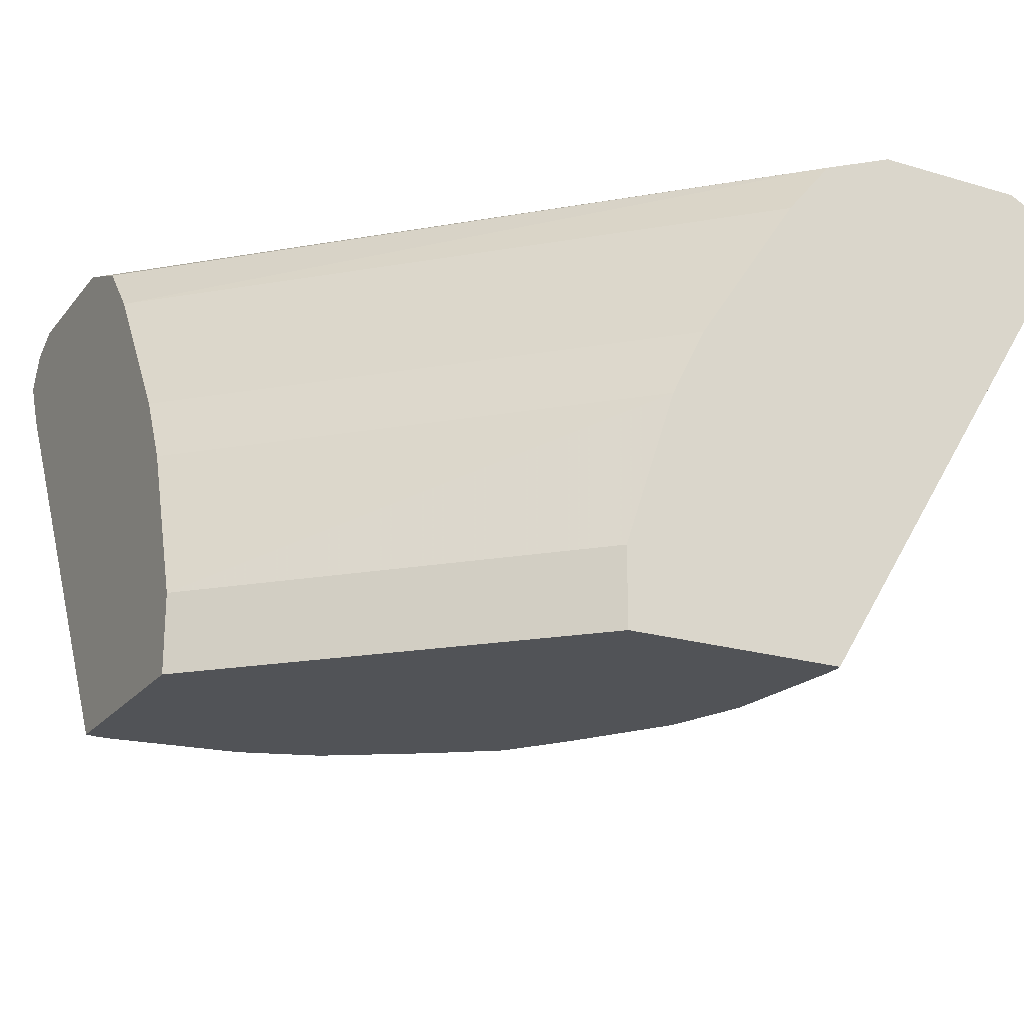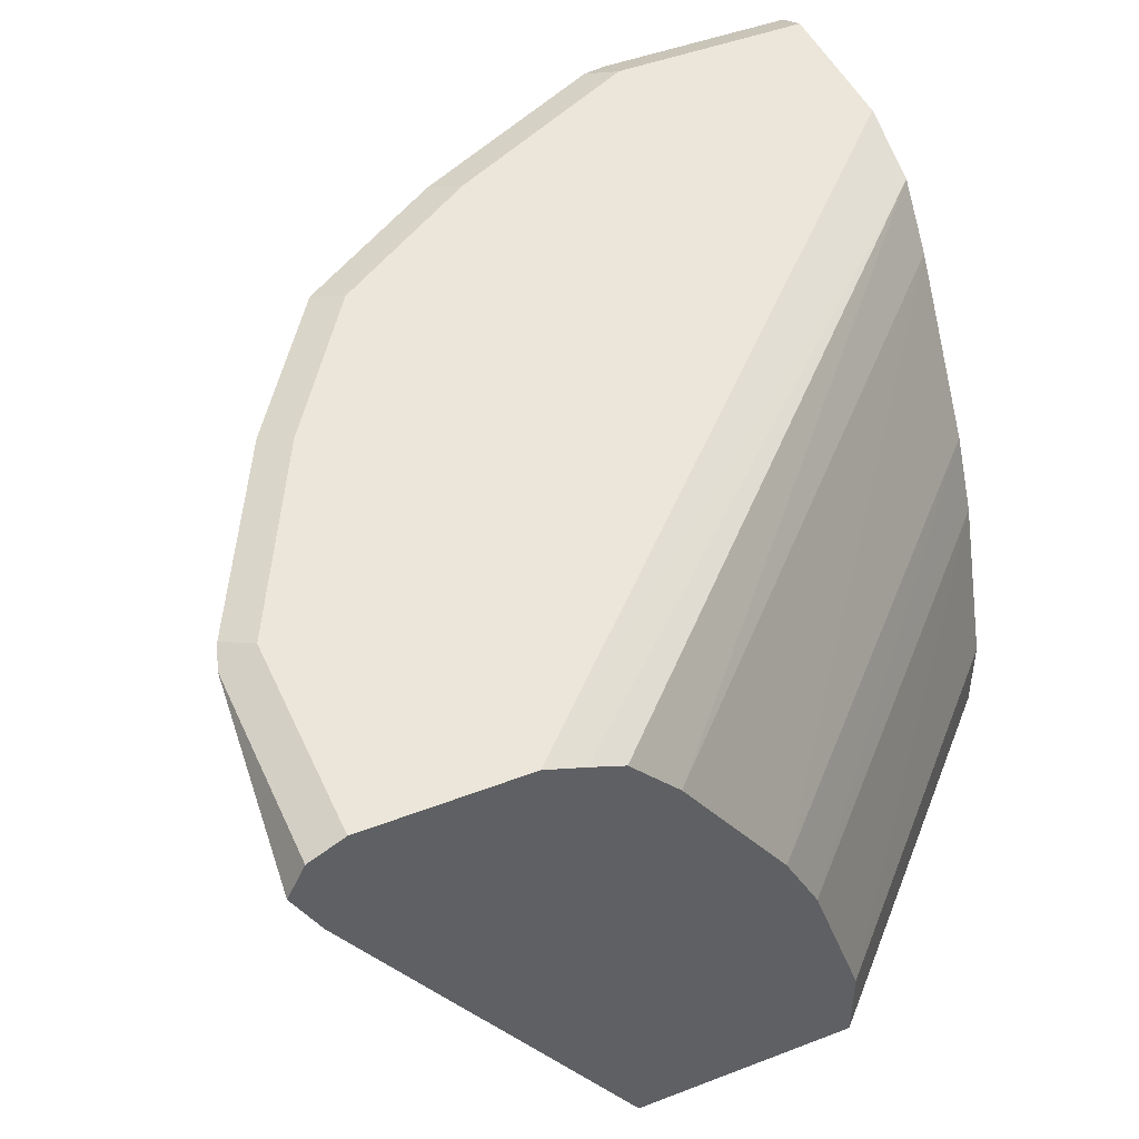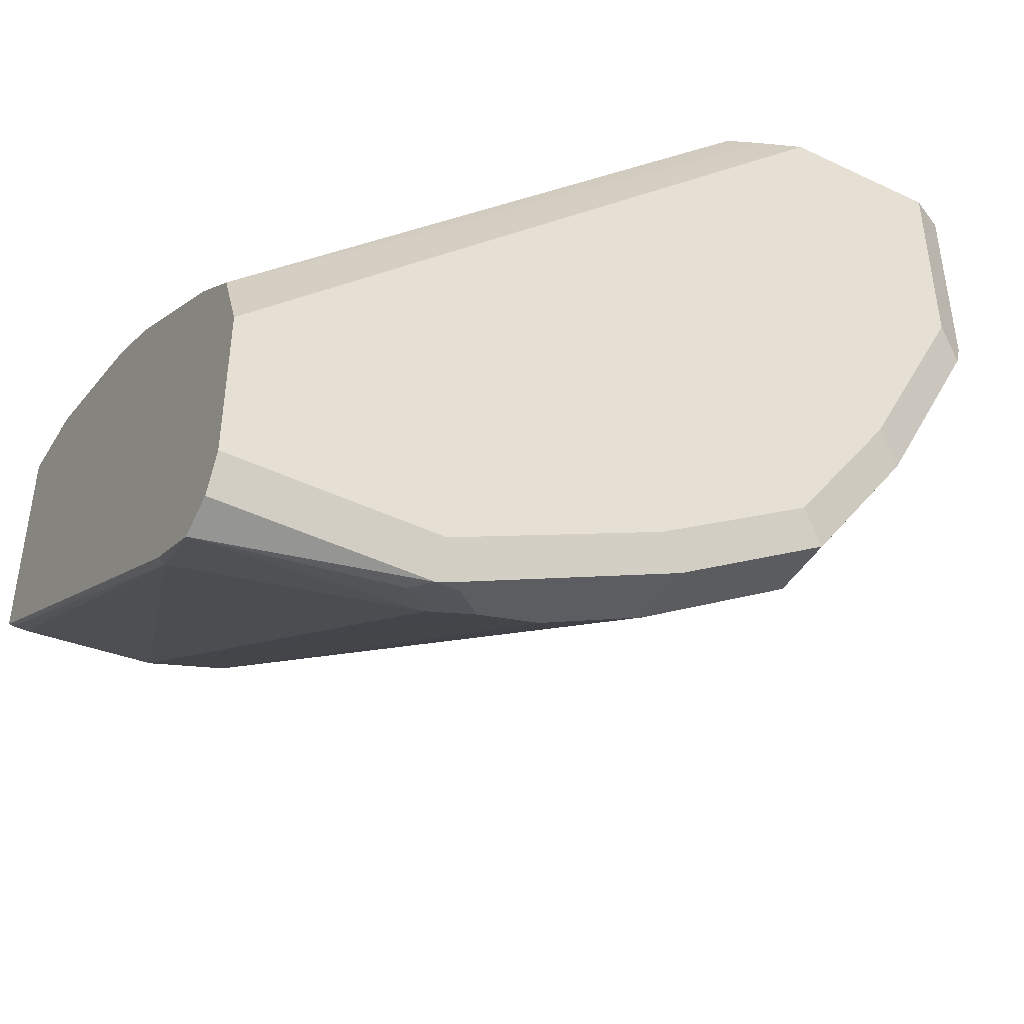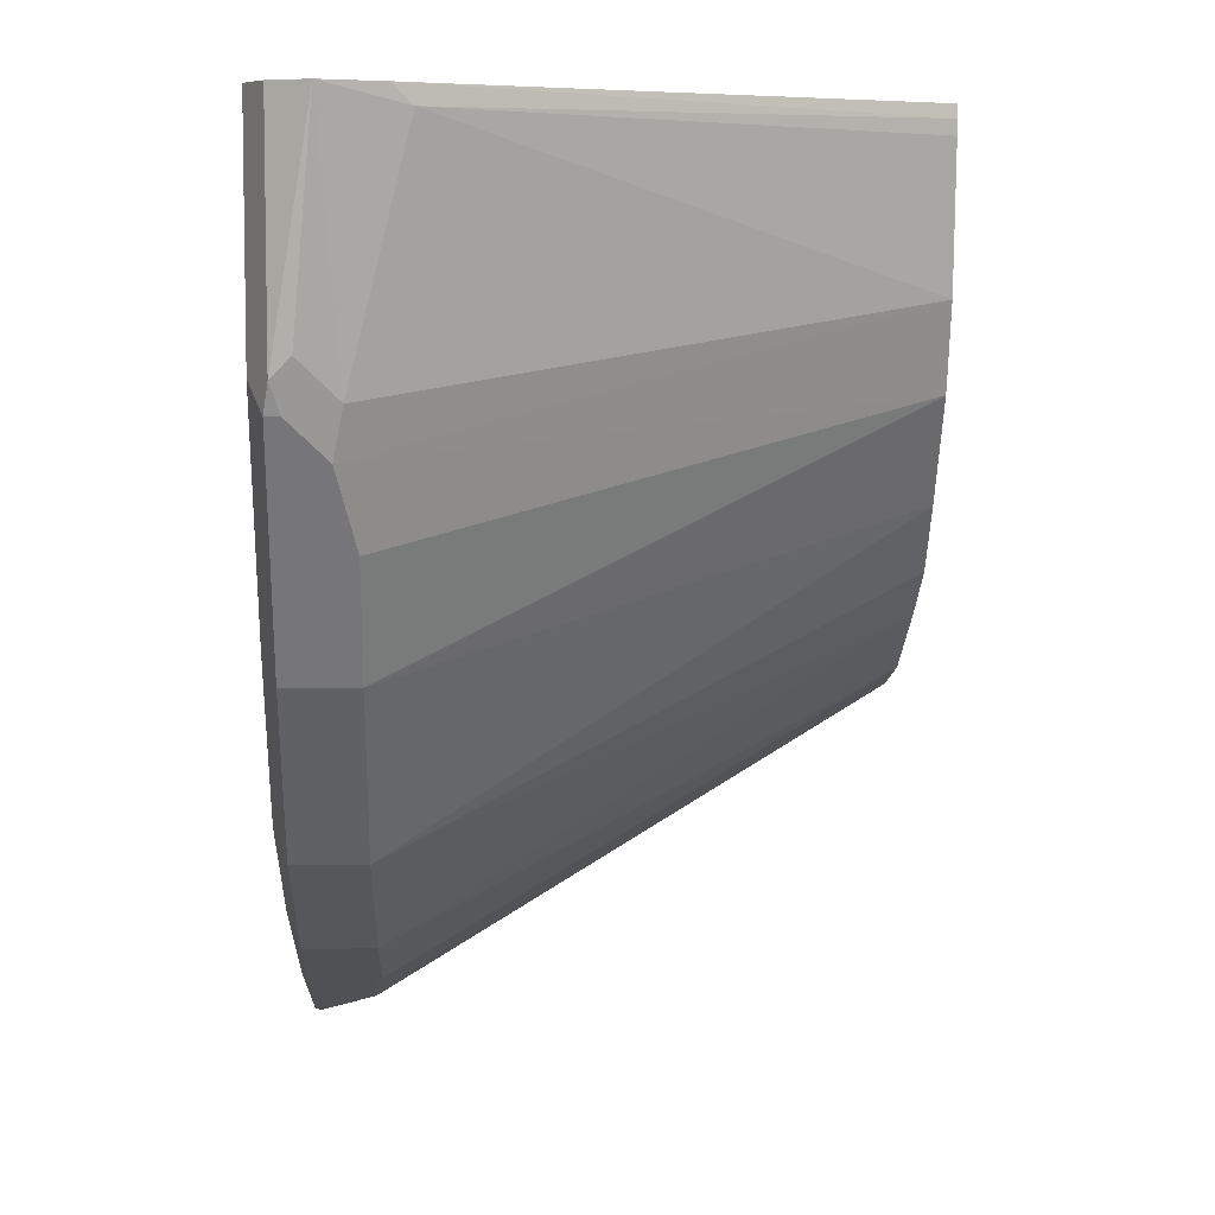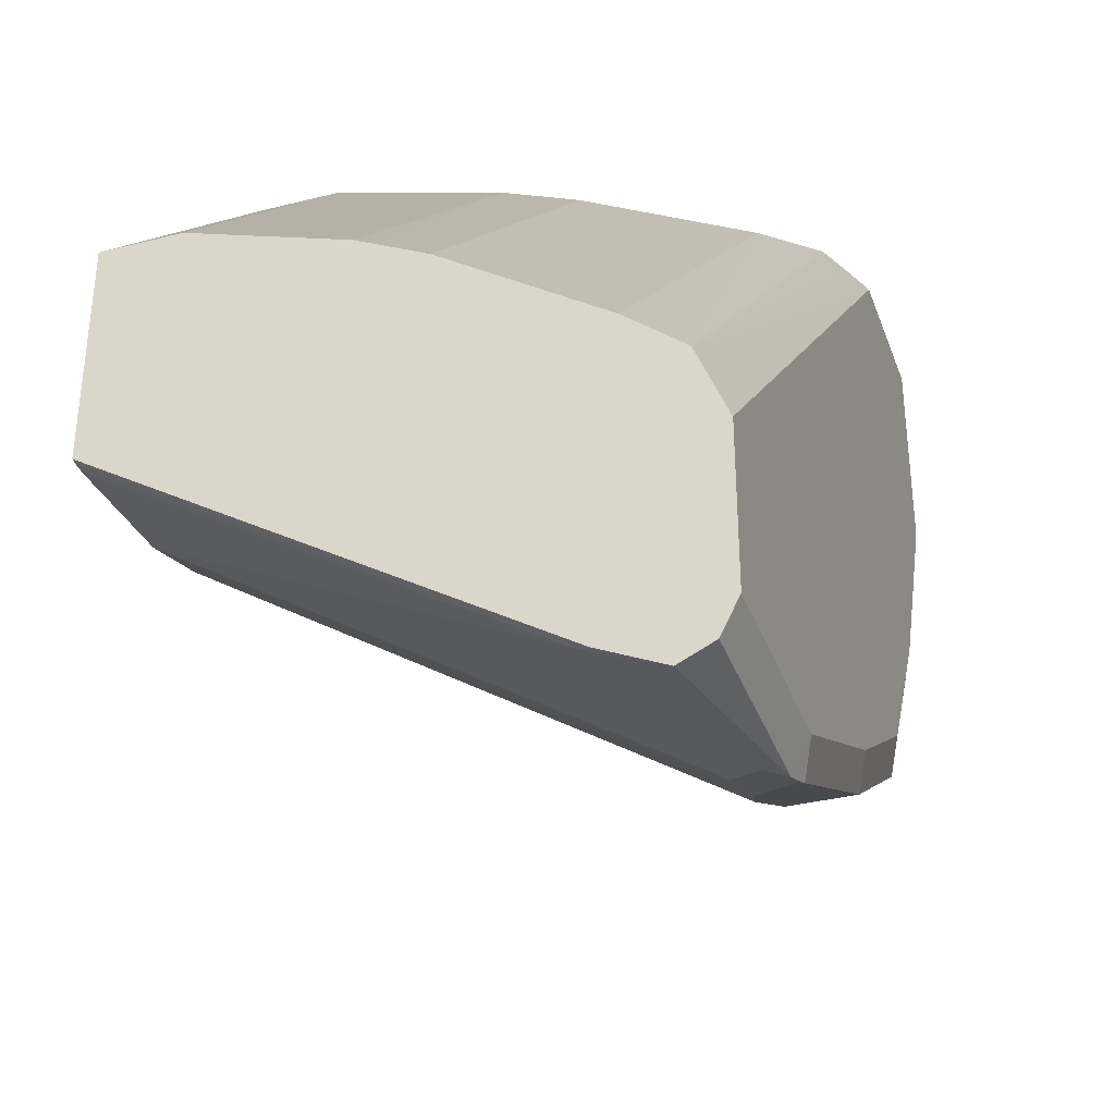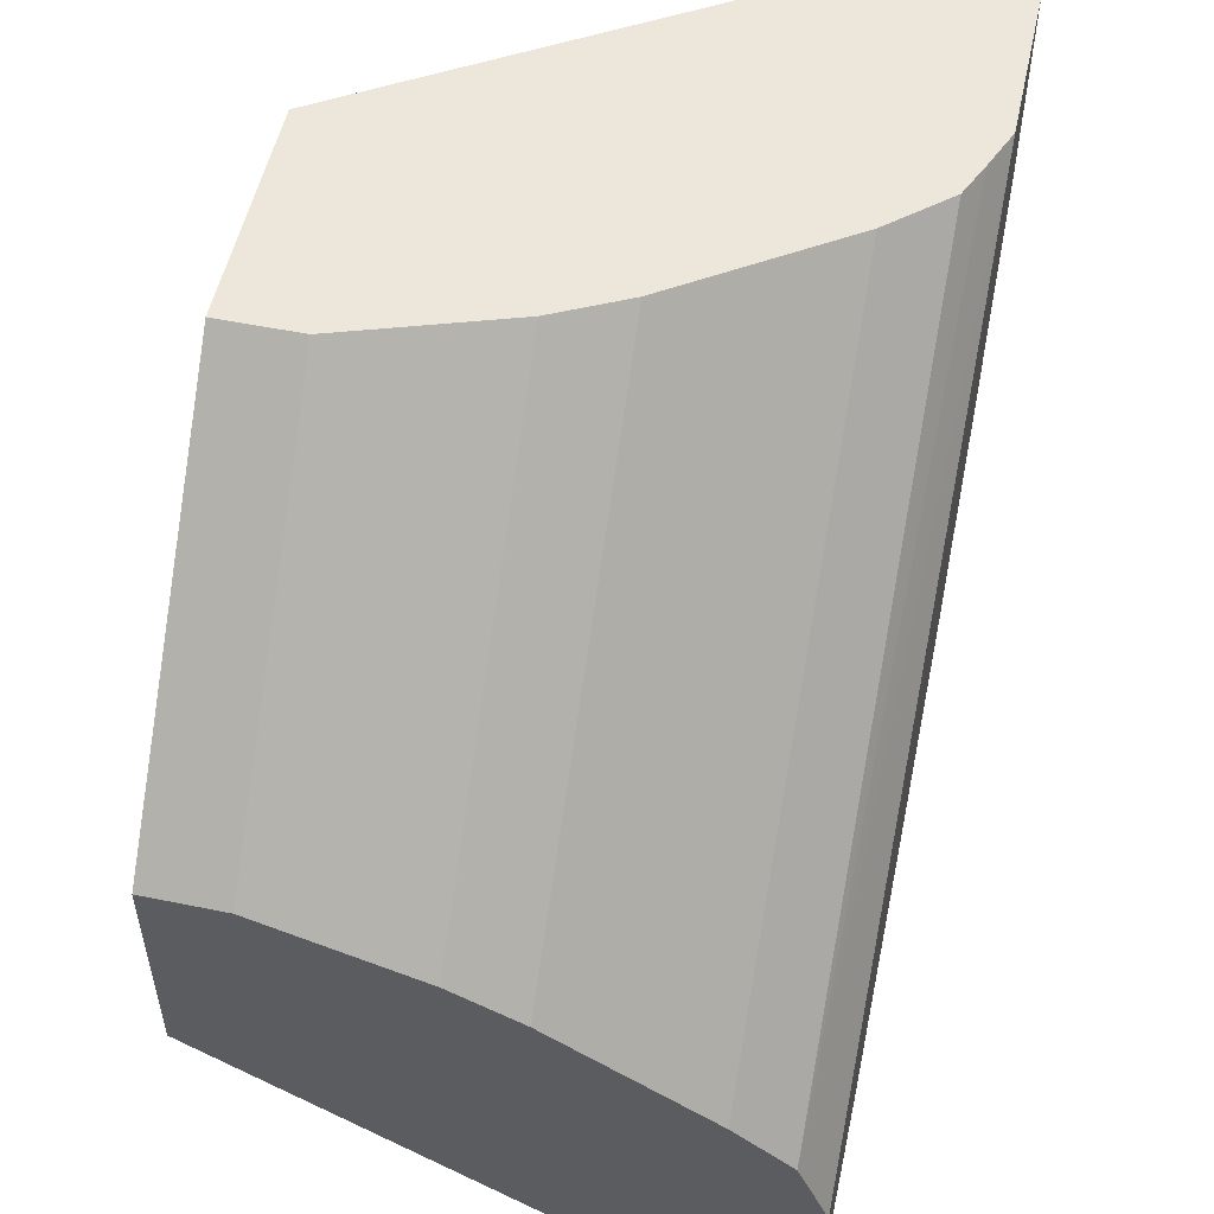
<metadata>
{"format":"obj","ext":"obj","renderer":"f3d","projection":"perspective","resolution":1024,"background":"white","views":[{"elev":-21.7,"azim":62.3,"up":"+Y"},{"elev":47.1,"azim":-23.5,"up":"+Y"},{"elev":-44.5,"azim":150.9,"up":"+Z"},{"elev":6.7,"azim":-92.6,"up":"+Z"},{"elev":-35.0,"azim":108.5,"up":"+Z"},{"elev":53.4,"azim":102.3,"up":"+Z"}]}
</metadata>
<code>
v -0.003069 0.7465 -0.121
v -0.003069 0.716 -0.121
v -0.003069 0.807 -0.1412
v -0.1211 0.7465 -0.0003184
v -0.1211 0.716 -0.0003184
v -0.003069 0.716 -0.2063
v -0.1416 0.8076 -0.0003184
v -0.1412 0.807 -0.0003184
v -0.003069 0.8131 -0.1443
v -0.2058 0.716 -0.0003184
v -0.004978 0.716 -0.2067
v -0.003069 0.8846 -0.3111
v -0.1512 0.8268 -0.0003184
v -0.003069 0.8204 -0.1479
v -0.003069 0.8338 -0.1547
v -0.3125 0.8873 -0.0003184
v -0.2067 0.716 -0.004981
v -0.0103 0.716 -0.2067
v -0.00673 0.8809 -0.3093
v -0.003069 0.9084 -0.3222
v -0.1547 0.8338 -0.0003184
v -0.003069 0.8944 -0.195
v -0.3227 0.9079 -0.0003184
v -0.3093 0.8809 -0.006745
v -0.2067 0.716 -0.01027
v -0.06055 0.716 -0.2017
v -0.08742 0.9011 -0.3093
v -0.074 0.9145 -0.3161
v -0.0807 0.9213 -0.3161
v -0.003069 0.9213 -0.3161
v -0.195 0.8944 -0.0003184
v -0.003069 0.9165 -0.2132
v -0.3161 0.9213 -0.0003184
v -0.3161 0.9213 -0.08072
v -0.3161 0.9145 -0.07398
v -0.3093 0.9011 -0.08743
v -0.2017 0.716 -0.06052
v -0.09077 0.716 -0.1916
v -0.1043 0.9044 -0.3059
v -0.0908 0.9179 -0.3127
v -0.0908 0.9229 -0.3127
v -0.0807 0.928 -0.3026
v -0.003069 0.928 -0.3026
v -0.2138 0.9159 -0.0003184
v -0.003069 0.928 -0.2421
v -0.2421 0.928 -0.0003184
v -0.2268 0.9217 -0.0003184
v -0.3026 0.928 -0.0003184
v -0.3026 0.928 -0.08072
v -0.3127 0.9229 -0.0908
v -0.3127 0.9179 -0.0908
v -0.3059 0.9044 -0.1043
v -0.1916 0.716 -0.09077
v -0.1278 0.716 -0.1681
v -0.1715 0.8977 -0.2723
v -0.1311 0.8977 -0.2925
v -0.158 0.9112 -0.2791
v -0.1715 0.9229 -0.2723
v -0.1614 0.928 -0.2622
v -0.2925 0.9229 -0.1312
v -0.2622 0.928 -0.1614
v -0.2723 0.9229 -0.1715
v -0.2791 0.9112 -0.158
v -0.2925 0.8977 -0.1312
v -0.2723 0.8977 -0.1715
v -0.1915 0.716 -0.09099
v -0.1513 0.716 -0.1513
v -0.232 0.8977 -0.232
v -0.232 0.9229 -0.232
v -0.2219 0.928 -0.2219
v -0.1681 0.716 -0.1278
f 34 50 51
f 34 51 52
f 34 52 36
f 34 36 35
f 36 52 37
f 37 52 53
f 38 54 55
f 38 56 39
f 39 55 57
f 39 57 40
f 40 57 41
f 34 49 50
f 41 57 58
f 38 55 56
f 39 56 55
f 29 43 30
f 33 48 49
f 41 58 59
f 24 36 37
f 26 38 39
f 26 39 27
f 27 39 28
f 28 40 29
f 33 49 34
f 28 39 40
f 29 42 43
f 29 40 41
f 31 32 44
f 32 45 46
f 32 46 47
f 32 47 44
f 29 41 42
f 41 59 42
f 54 68 55
f 42 70 61
f 55 58 57
f 58 69 70
f 58 70 59
f 60 62 63
f 61 70 62
f 62 70 69
f 55 69 58
f 62 69 68
f 62 65 63
f 63 65 64
f 65 68 71
f 65 71 66
f 67 71 68
f 24 37 25
f 62 68 65
f 42 59 70
f 55 68 69
f 53 65 66
f 42 61 49
f 42 49 48
f 42 48 46
f 42 46 45
f 42 45 43
f 49 60 50
f 54 67 68
f 49 61 62
f 50 60 63
f 50 63 51
f 51 63 52
f 52 63 64
f 52 64 53
f 53 64 65
f 49 62 60
f 23 36 24
f 1 2 6
f 23 34 35
f 3 9 7
f 3 8 4
f 3 7 8
f 2 11 6
f 2 18 11
f 2 26 18
f 2 38 26
f 2 54 38
f 2 67 54
f 2 71 67
f 2 66 71
f 2 53 66
f 2 37 53
f 2 25 37
f 2 17 25
f 2 10 17
f 2 5 10
f 23 35 36
f 1 6 12
f 1 12 20
f 1 20 30
f 1 30 43
f 1 43 45
f 4 8 7
f 1 45 32
f 1 22 15
f 1 15 14
f 1 14 9
f 1 9 3
f 1 4 5
f 1 5 2
f 1 32 22
f 4 7 13
f 1 3 4
f 4 21 31
f 23 33 34
f 4 13 21
f 22 32 31
f 21 22 31
f 20 27 28
f 20 29 30
f 20 28 29
f 19 27 20
f 18 26 19
f 17 24 25
f 16 24 17
f 16 23 24
f 15 22 21
f 13 15 21
f 12 19 20
f 19 26 27
f 11 18 19
f 4 31 44
f 4 44 47
f 11 19 12
f 4 47 46
f 4 46 48
f 4 33 23
f 4 23 16
f 4 48 33
f 4 10 5
f 6 11 12
f 7 9 14
f 7 14 15
f 7 15 13
f 10 16 17
f 4 16 10

</code>
